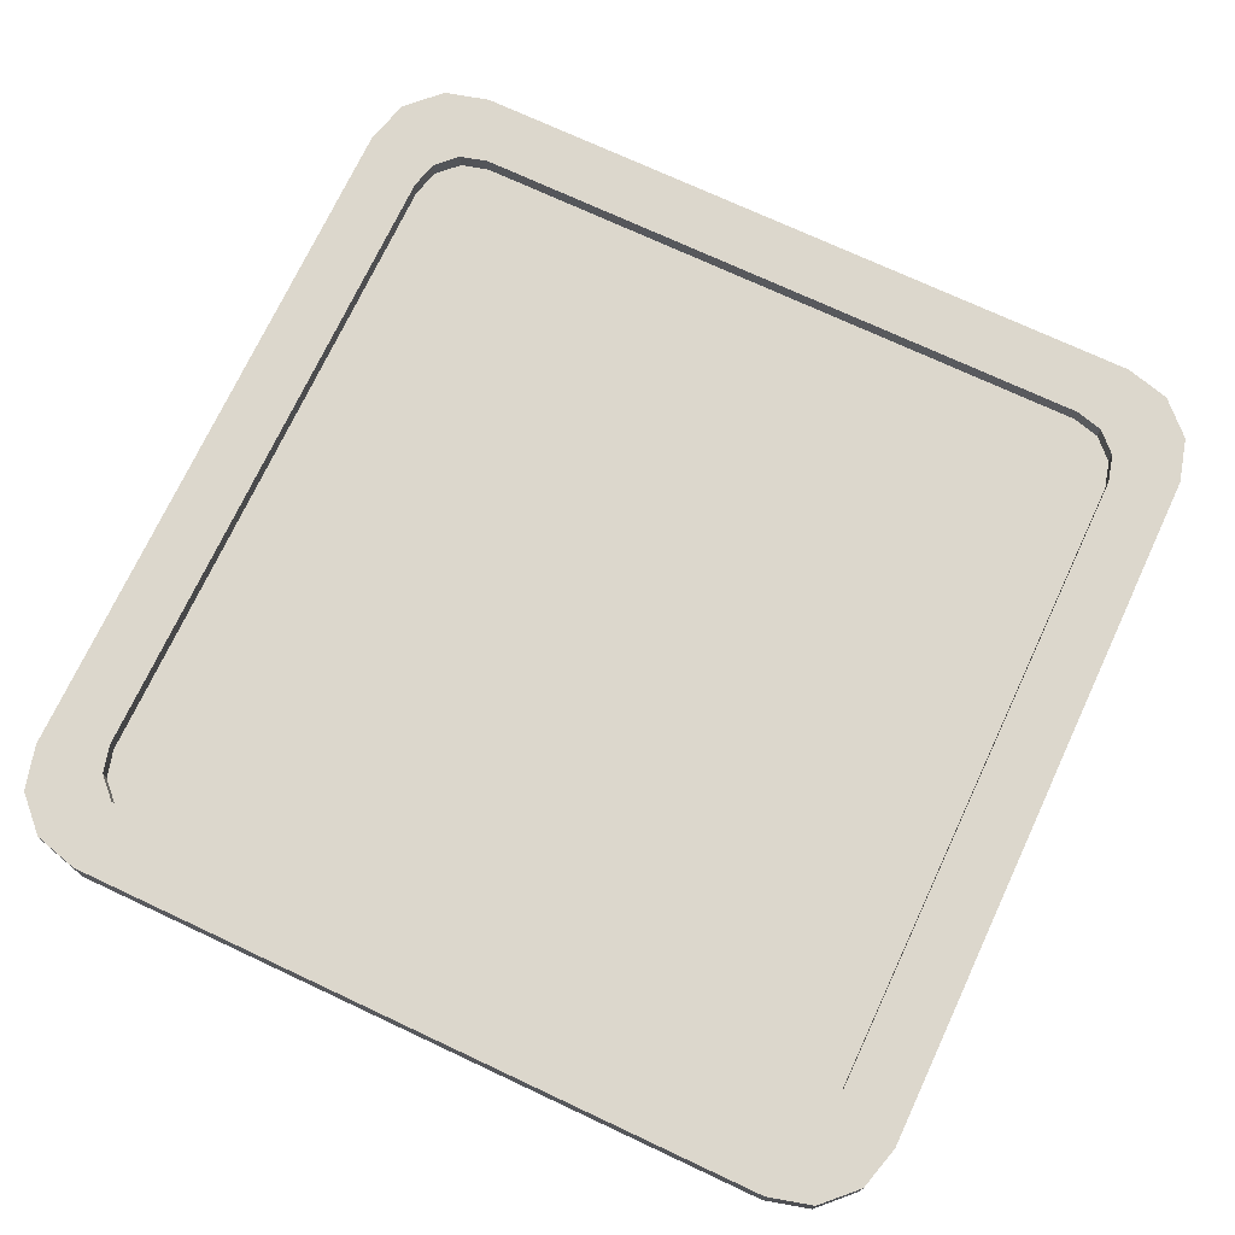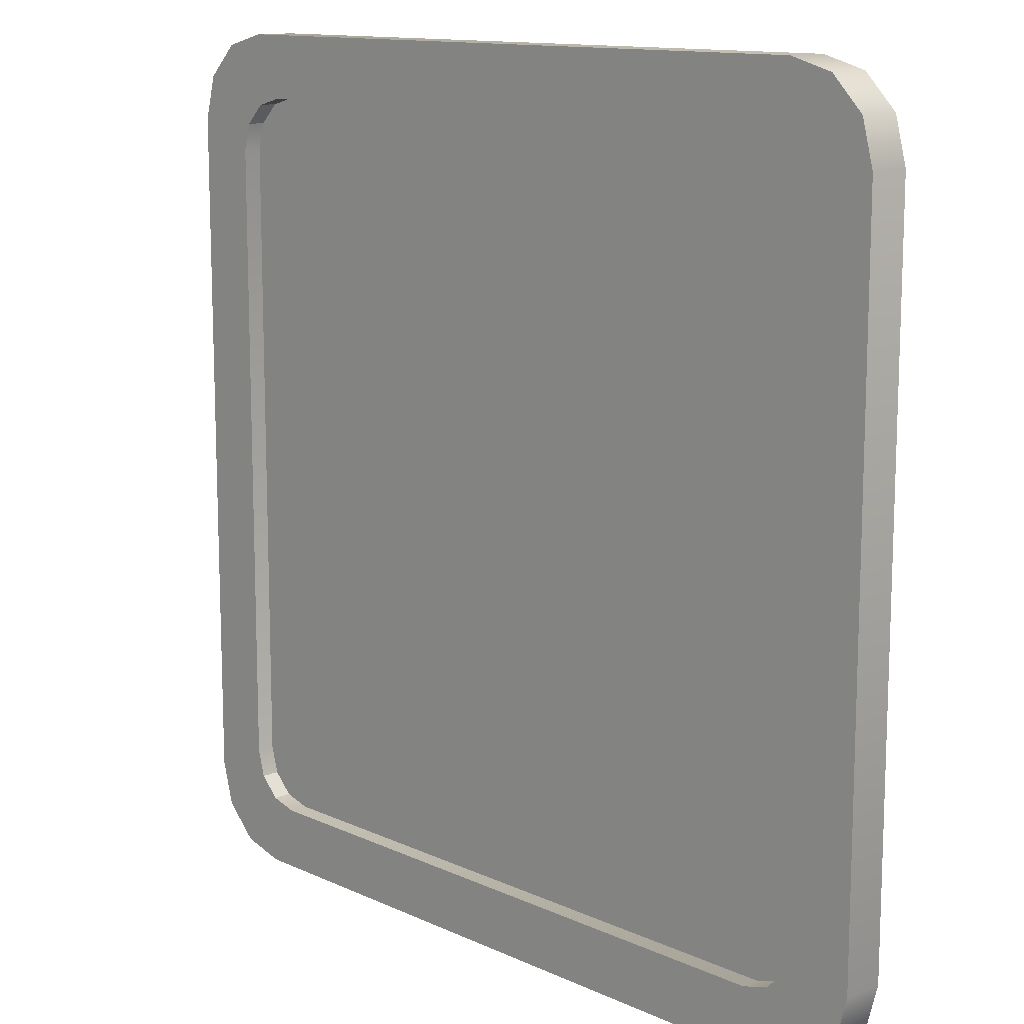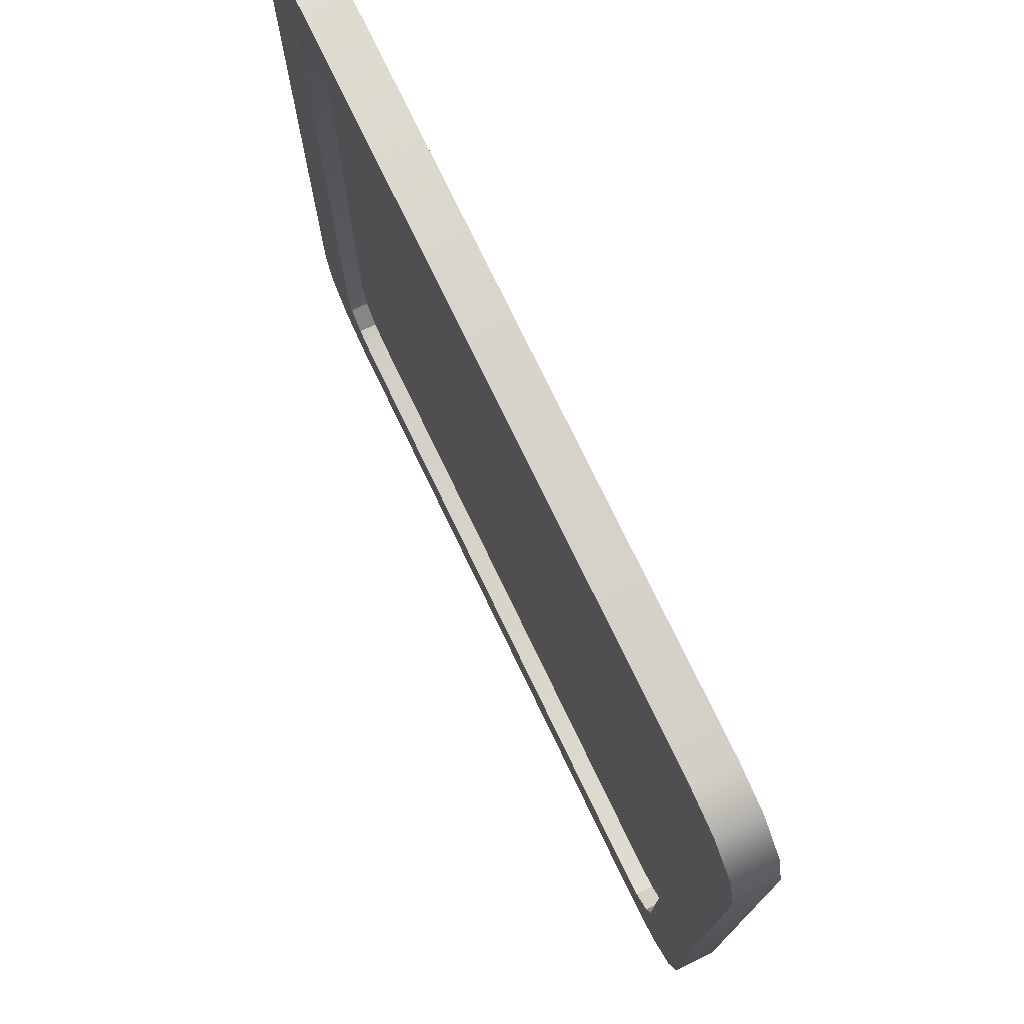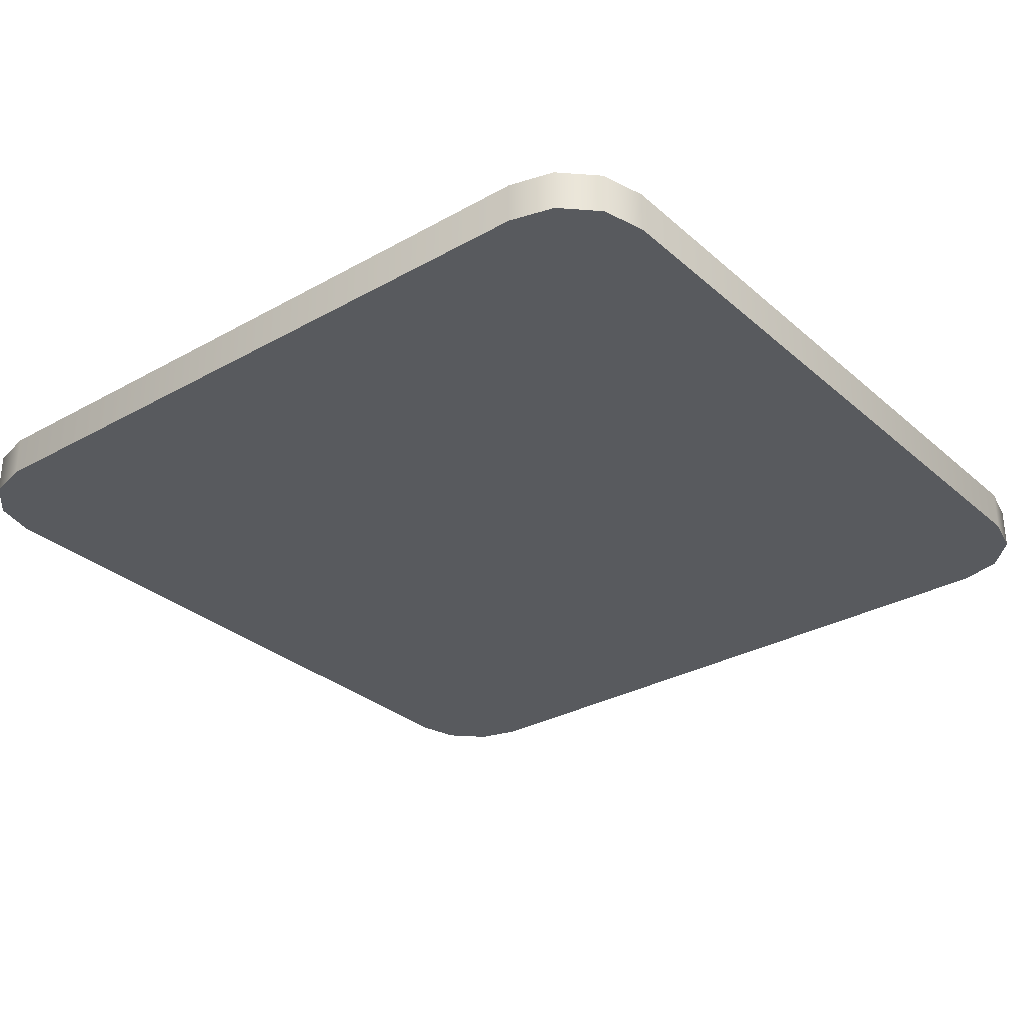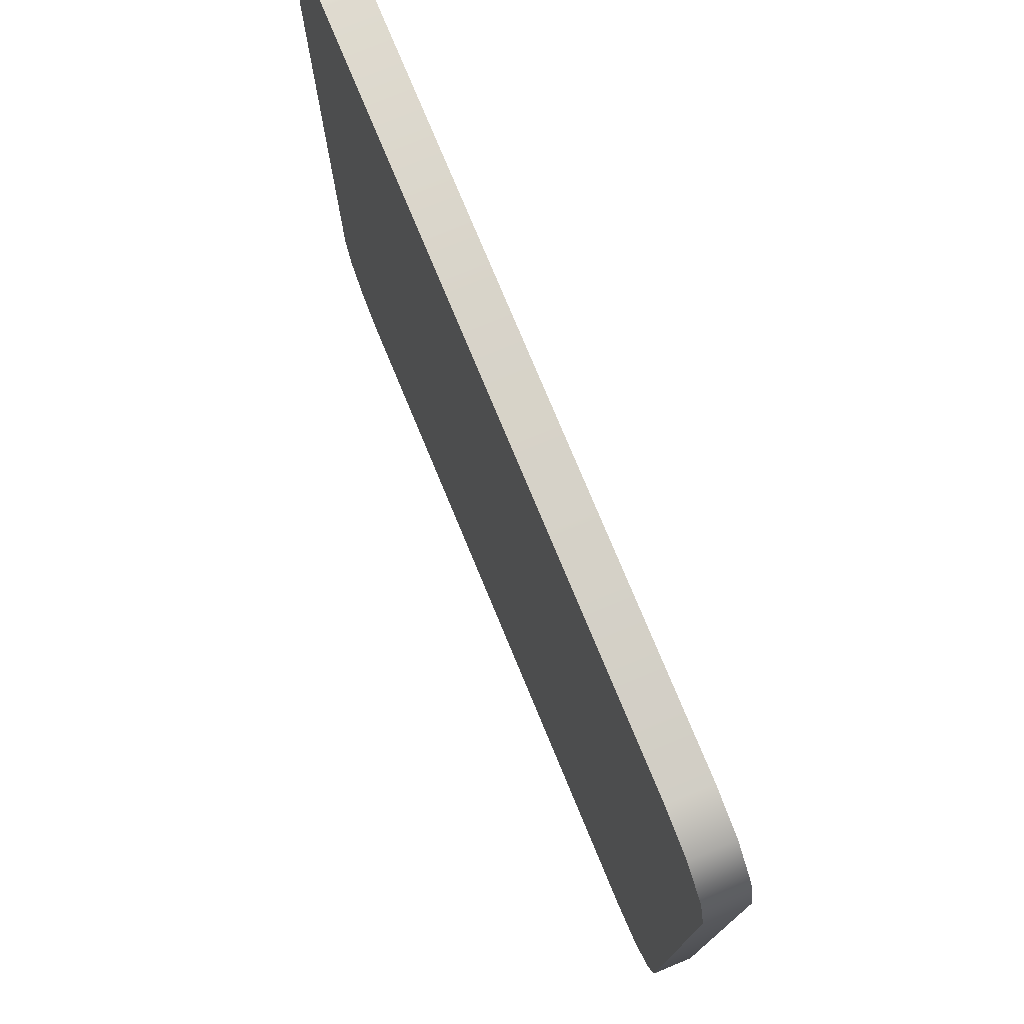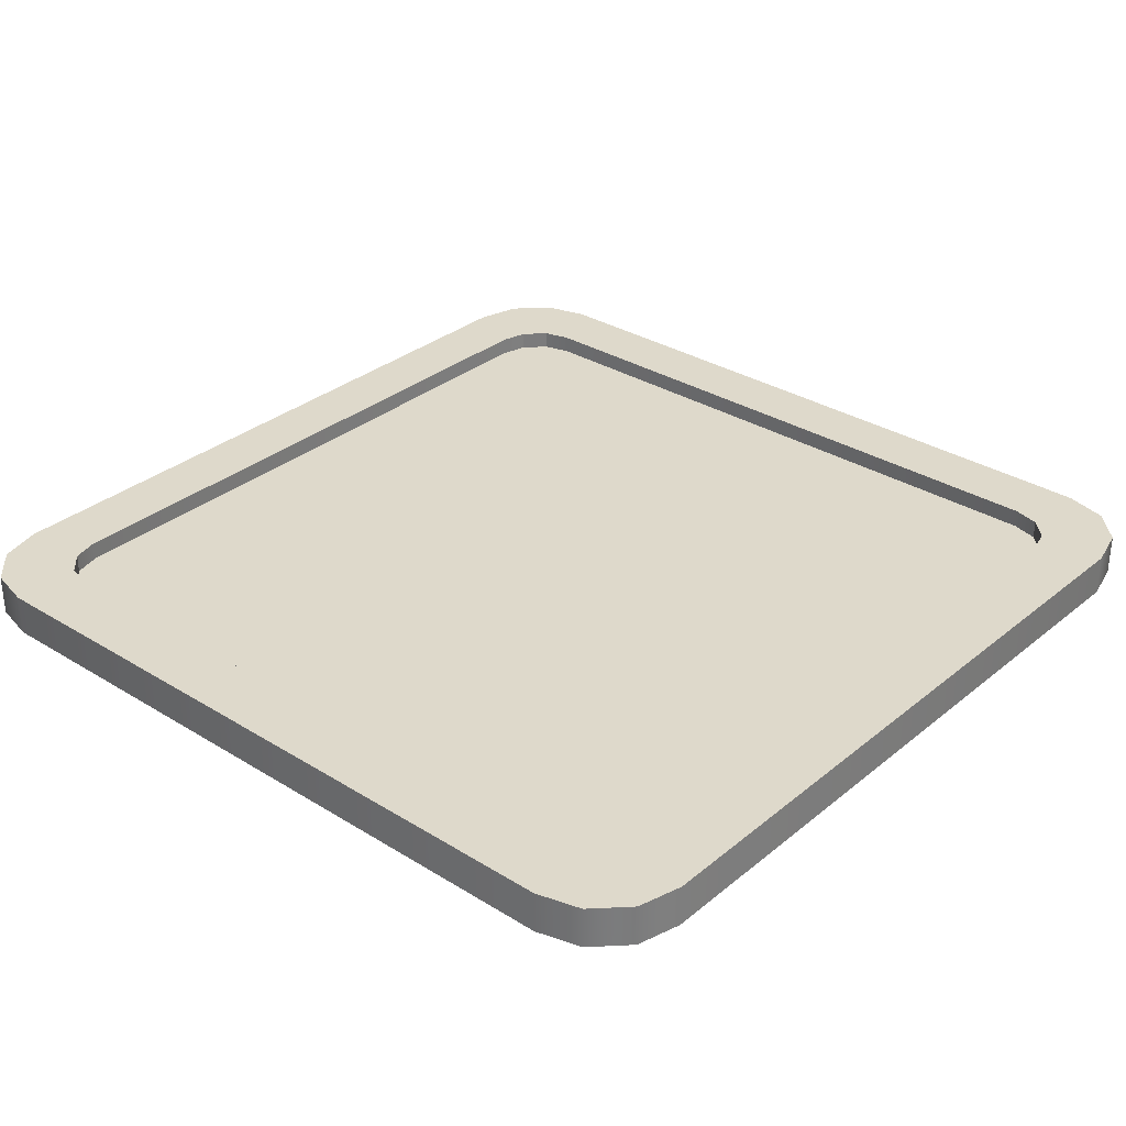
<metadata>
{"format":"obj","ext":"obj","renderer":"f3d","projection":"perspective","resolution":1024,"background":"white","views":[{"elev":72.8,"azim":115.1,"up":"+Y"},{"elev":12.6,"azim":-133.3,"up":"+Z"},{"elev":75.5,"azim":-115.7,"up":"+Z"},{"elev":-30.7,"azim":38.9,"up":"+Y"},{"elev":76.5,"azim":67.5,"up":"+Z"},{"elev":31.8,"azim":-48.9,"up":"+Y"}]}
</metadata>
<code>
o Card
v 1 -0.04776 -0.7984
v 0.7984 -0.04776 -1
v 0.973 -0.04776 -0.8992
v 0.8992 -0.04776 -0.973
v 0.7984 -0.04776 1
v 1 -0.04776 0.7984
v 0.8992 -0.04776 0.973
v 0.973 -0.04776 0.8992
v -0.7984 -0.04776 -1
v -1 -0.04776 -0.7984
v -0.8992 -0.04776 -0.973
v -0.973 -0.04776 -0.8992
v -1 -0.04776 0.7984
v -0.7984 -0.04776 1
v -0.973 -0.04776 0.8992
v -0.8992 -0.04776 0.973
v -1 0.04776 -0.7984
v -0.7984 0.04776 -1
v -0.8574 0.04776 -0.8574
v -0.973 0.04776 -0.8992
v -0.8992 0.04776 -0.973
v -0.7984 0.04776 1
v -1 0.04776 0.7984
v -0.8574 0.04776 0.8574
v -0.8992 0.04776 0.973
v -0.973 0.04776 0.8992
v 0.7984 0.04776 -1
v 1 0.04776 -0.7984
v 0.8574 0.04776 -0.8574
v 0.8992 0.04776 -0.973
v 0.973 0.04776 -0.8992
v 1 0.04776 0.7984
v 0.7984 0.04776 1
v 0.8574 0.04776 0.8574
v 0.973 0.04776 0.8992
v 0.8992 0.04776 0.973
v 0.8565 0.04776 -0.7323
v 0.7323 0.04776 -0.8565
v 0.8574 0.04776 -0.8574
v 0.8399 0.04776 -0.7944
v 0.7944 0.04776 -0.8399
v 0.7323 0.04776 0.8565
v 0.8565 0.04776 0.7323
v 0.8574 0.04776 0.8574
v 0.7944 0.04776 0.8399
v 0.8399 0.04776 0.7944
v -0.7323 0.04776 -0.8565
v -0.8565 0.04776 -0.7323
v -0.8574 0.04776 -0.8574
v -0.7944 0.04776 -0.8399
v -0.8399 0.04776 -0.7944
v -0.8565 0.04776 0.7323
v -0.7323 0.04776 0.8565
v -0.8574 0.04776 0.8574
v -0.8399 0.04776 0.7944
v -0.7944 0.04776 0.8399
v 0.8565 0.005904 0.7323
v 0.7323 0.005904 0.8565
v 0.8399 0.005904 0.7944
v 0.7944 0.005904 0.8399
v 0.7323 0.005904 -0.8565
v 0.8565 0.005904 -0.7323
v 0.7944 0.005904 -0.8399
v 0.8399 0.005904 -0.7944
v -0.7323 0.005904 0.8565
v -0.8565 0.005904 0.7323
v -0.7944 0.005904 0.8399
v -0.8399 0.005904 0.7944
v -0.8565 0.005904 -0.7323
v -0.7323 0.005904 -0.8565
v -0.8399 0.005904 -0.7944
v -0.7944 0.005904 -0.8399
f 33 22 14 5
f 23 17 10 13
f 69 66 68 67 65 58 60 59 57 62 64 63 61 70 72 71
f 42 58 65 53
f 1 6 8 7 5 14 16 15 13 10 12 11 9 2 4 3
f 28 32 6 1
f 37 62 57 43
f 52 66 69 48
f 39 29 27 18 19 49 47 38
f 17 19 20
f 20 19 21
f 21 19 18
f 22 24 25
f 25 24 26
f 26 24 23
f 27 29 30
f 30 29 31
f 31 29 28
f 32 34 35
f 35 34 36
f 36 34 33
f 1 3 31 28
f 3 4 30 31
f 4 2 27 30
f 22 25 16 14
f 25 26 15 16
f 26 23 13 15
f 5 7 36 33
f 7 8 35 36
f 8 6 32 35
f 9 11 21 18
f 11 12 20 21
f 12 10 17 20
f 18 27 2 9
f 44 34 32 28 29 39 37 43
f 54 24 22 33 34 44 42 53
f 49 19 17 23 24 54 52 48
f 37 39 40
f 40 39 41
f 41 39 38
f 42 44 45
f 45 44 46
f 46 44 43
f 47 49 50
f 50 49 51
f 51 49 48
f 52 54 55
f 55 54 56
f 56 54 53
f 52 55 68 66
f 55 56 67 68
f 56 53 65 67
f 69 71 51 48
f 71 72 50 51
f 72 70 47 50
f 42 45 60 58
f 45 46 59 60
f 46 43 57 59
f 61 63 41 38
f 63 64 40 41
f 64 62 37 40
f 47 70 61 38

</code>
